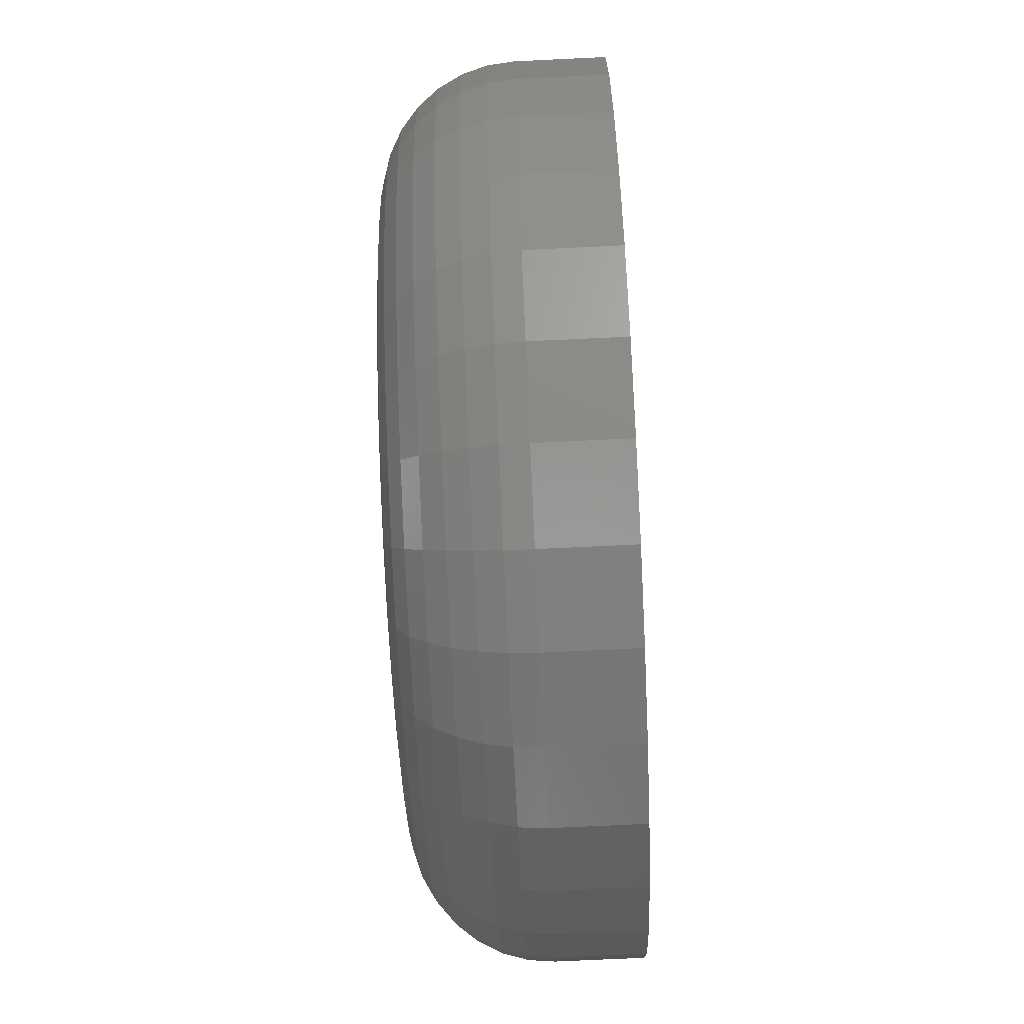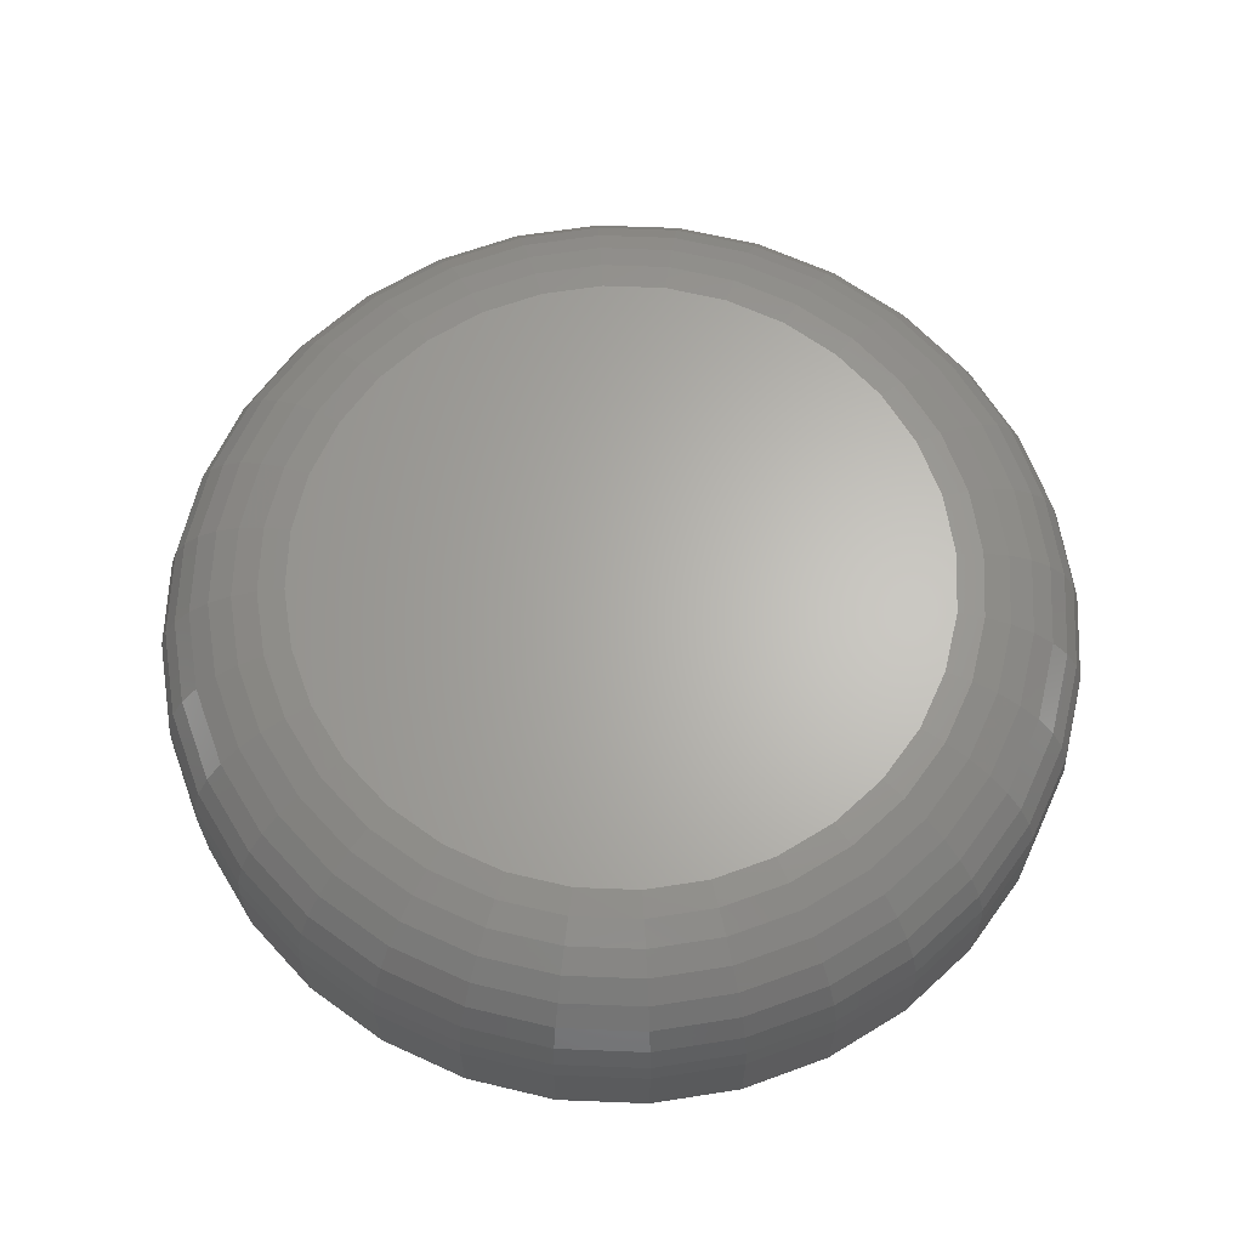
<metadata>
{"format":"stl","ext":"stl","renderer":"f3d","projection":"perspective","resolution":1024,"background":"white","views":[{"elev":-74.7,"azim":-87.3,"up":"+Z"},{"elev":64.8,"azim":165.4,"up":"+Y"}]}
</metadata>
<code>
# stl→obj: 320 verts, 636 faces
v 0.007895 8.414e-17 0.5313
v 0.1116 9.565e-17 0.5211
v -0.09576 7.263e-17 0.5211
v 0.007895 8.414e-17 -0.5313
v -0.09576 7.263e-17 -0.5211
v 0.1116 9.565e-17 -0.5211
v -0.1954 6.157e-17 -0.4909
v 0.2112 1.067e-16 -0.4909
v -0.2873 5.137e-17 -0.4418
v 0.3031 1.169e-16 -0.4418
v -0.3678 4.243e-17 -0.3757
v 0.3836 1.259e-16 -0.3757
v -0.4339 3.51e-17 -0.2952
v 0.4497 1.332e-16 -0.2952
v -0.483 2.964e-17 -0.2033
v 0.4988 1.386e-16 -0.2033
v -0.5132 2.629e-17 -0.1037
v 0.529 1.42e-16 -0.1037
v -0.5234 2.515e-17 -4.274e-16
v 0.5392 1.431e-16 -2.157e-16
v -0.5132 2.629e-17 0.1037
v 0.529 1.42e-16 0.1037
v -0.483 2.964e-17 0.2033
v 0.4988 1.386e-16 0.2033
v -0.4339 3.51e-17 0.2952
v 0.4497 1.332e-16 0.2952
v -0.3678 4.243e-17 0.3757
v 0.3836 1.259e-16 0.3757
v -0.2873 5.137e-17 0.4418
v 0.3031 1.169e-16 0.4418
v -0.1954 6.157e-17 0.4909
v 0.2112 1.067e-16 0.4909
v 0.7658 -0.2266 -9.516e-16
v 0.7658 -0.375 -9.282e-17
v 0.7512 -0.2266 -0.1479
v 0.7512 -0.375 -0.1479
v 0.7081 -0.2266 -0.29
v 0.7081 -0.375 -0.29
v 0.6381 -0.2266 -0.4211
v 0.6381 -0.375 -0.4211
v 0.5438 -0.2266 -0.5359
v 0.5438 -0.375 -0.5359
v 0.429 -0.2266 -0.6302
v 0.429 -0.375 -0.6302
v 0.2979 -0.2266 -0.7002
v 0.2979 -0.375 -0.7002
v 0.1558 -0.2266 -0.7433
v 0.1558 -0.375 -0.7433
v 0.007895 -0.2266 -0.7579
v 0.007895 -0.375 -0.7579
v -0.14 -0.2266 -0.7433
v -0.14 -0.375 -0.7433
v -0.2821 -0.2266 -0.7002
v -0.2821 -0.375 -0.7002
v -0.4132 -0.2266 -0.6302
v -0.4132 -0.375 -0.6302
v -0.528 -0.2266 -0.5359
v -0.528 -0.375 -0.5359
v -0.6223 -0.2266 -0.4211
v -0.6223 -0.375 -0.4211
v -0.6923 -0.2266 -0.29
v -0.6923 -0.375 -0.29
v -0.7354 -0.2266 -0.1479
v -0.7354 -0.375 -0.1479
v -0.75 -0.2266 9.281e-17
v -0.75 -0.375 9.281e-17
v -0.7354 -0.2266 0.1479
v -0.7354 -0.375 0.1479
v -0.6923 -0.2266 0.29
v -0.6923 -0.375 0.29
v -0.6223 -0.2266 0.4211
v -0.6223 -0.375 0.4211
v -0.528 -0.2266 0.5359
v -0.528 -0.375 0.5359
v -0.4132 -0.2266 0.6302
v -0.4132 -0.375 0.6302
v -0.2821 -0.2266 0.7002
v -0.2821 -0.375 0.7002
v -0.14 -0.2266 0.7433
v -0.14 -0.375 0.7433
v 0.007895 -0.2266 0.7579
v 0.007895 -0.375 0.7579
v 0.1558 -0.2266 0.7433
v 0.1558 -0.375 0.7433
v 0.2979 -0.2266 0.7002
v 0.2979 -0.375 0.7002
v 0.429 -0.2266 0.6302
v 0.429 -0.375 0.6302
v 0.5438 -0.2266 0.5359
v 0.5438 -0.375 0.5359
v 0.6381 -0.2266 0.4211
v 0.6381 -0.375 0.4211
v 0.7081 -0.2266 0.29
v 0.7081 -0.375 0.29
v 0.7512 -0.2266 0.1479
v 0.7512 -0.375 0.1479
v -0.7456 -0.1824 -3.886e-16
v -0.7312 -0.1824 0.147
v -0.7328 -0.1399 -3.886e-16
v -0.7185 -0.1399 0.1445
v -0.7118 -0.1007 -3.886e-16
v -0.698 -0.1007 0.1404
v -0.6836 -0.06636 -3.331e-16
v -0.6704 -0.06636 0.1349
v -0.6493 -0.03818 -4.441e-16
v -0.6367 -0.03818 0.1282
v -0.6101 -0.01725 -4.441e-16
v -0.5983 -0.01725 0.1206
v -0.5676 -0.004353 -3.608e-16
v -0.5566 -0.004353 0.1123
v 0.747 -0.1824 0.147
v 0.7614 -0.1824 -3.331e-16
v 0.7343 -0.1399 0.1445
v 0.7485 -0.1399 -2.776e-16
v 0.7138 -0.1007 0.1404
v 0.7276 -0.1007 -2.776e-16
v 0.6861 -0.06636 0.1349
v 0.6994 -0.06636 -3.331e-16
v 0.6525 -0.03818 0.1282
v 0.6651 -0.03818 -2.22e-16
v 0.6141 -0.01725 0.1206
v 0.6259 -0.01725 -2.776e-16
v 0.5724 -0.004353 0.1123
v 0.5834 -0.004353 -3.053e-16
v 0.7041 -0.1824 0.2884
v 0.6922 -0.1399 0.2834
v 0.6728 -0.1007 0.2754
v 0.6468 -0.06636 0.2646
v 0.6151 -0.03818 0.2515
v 0.5789 -0.01725 0.2365
v 0.5396 -0.004353 0.2202
v 0.6344 -0.1824 0.4186
v 0.6237 -0.1399 0.4115
v 0.6063 -0.1007 0.3999
v 0.5829 -0.06636 0.3842
v 0.5543 -0.03818 0.3651
v 0.5218 -0.01725 0.3434
v 0.4864 -0.004353 0.3197
v 0.5407 -0.1824 0.5328
v 0.5316 -0.1399 0.5237
v 0.5168 -0.1007 0.5089
v 0.4969 -0.06636 0.489
v 0.4726 -0.03818 0.4647
v 0.4449 -0.01725 0.437
v 0.4149 -0.004353 0.407
v 0.4265 -0.1824 0.6265
v 0.4194 -0.1399 0.6158
v 0.4077 -0.1007 0.5984
v 0.3921 -0.06636 0.575
v 0.373 -0.03818 0.5464
v 0.3513 -0.01725 0.5139
v 0.3276 -0.004353 0.4785
v 0.2963 -0.1824 0.6962
v 0.2913 -0.1399 0.6843
v 0.2833 -0.1007 0.6649
v 0.2725 -0.06636 0.6389
v 0.2594 -0.03818 0.6072
v 0.2444 -0.01725 0.571
v 0.2281 -0.004353 0.5317
v 0.1549 -0.1824 0.7391
v 0.1524 -0.1399 0.7264
v 0.1483 -0.1007 0.7059
v 0.1428 -0.06636 0.6782
v 0.1361 -0.03818 0.6446
v 0.1285 -0.01725 0.6062
v 0.1202 -0.004353 0.5645
v 0.007895 -0.1824 0.7535
v 0.007895 -0.1399 0.7406
v 0.007895 -0.1007 0.7197
v 0.007895 -0.06636 0.6915
v 0.007895 -0.03818 0.6572
v 0.007895 -0.01725 0.618
v 0.007895 -0.004353 0.5755
v -0.1391 -0.1824 0.7391
v -0.1366 -0.1399 0.7264
v -0.1325 -0.1007 0.7059
v -0.127 -0.06636 0.6782
v -0.1203 -0.03818 0.6446
v -0.1127 -0.01725 0.6062
v -0.1044 -0.004353 0.5645
v -0.2805 -0.1824 0.6962
v -0.2755 -0.1399 0.6843
v -0.2675 -0.1007 0.6649
v -0.2567 -0.06636 0.6389
v -0.2436 -0.03818 0.6072
v -0.2286 -0.01725 0.571
v -0.2124 -0.004353 0.5317
v -0.4108 -0.1824 0.6265
v -0.4036 -0.1399 0.6158
v -0.392 -0.1007 0.5984
v -0.3763 -0.06636 0.575
v -0.3572 -0.03818 0.5464
v -0.3355 -0.01725 0.5139
v -0.3119 -0.004353 0.4785
v -0.5249 -0.1824 0.5328
v -0.5158 -0.1399 0.5237
v -0.501 -0.1007 0.5089
v -0.4811 -0.06636 0.489
v -0.4568 -0.03818 0.4647
v -0.4291 -0.01725 0.437
v -0.3991 -0.004353 0.407
v -0.6187 -0.1824 0.4186
v -0.6079 -0.1399 0.4115
v -0.5905 -0.1007 0.3999
v -0.5671 -0.06636 0.3842
v -0.5386 -0.03818 0.3651
v -0.506 -0.01725 0.3434
v -0.4706 -0.004353 0.3197
v -0.6883 -0.1824 0.2884
v -0.6764 -0.1399 0.2834
v -0.657 -0.1007 0.2754
v -0.631 -0.06636 0.2646
v -0.5993 -0.03818 0.2515
v -0.5631 -0.01725 0.2365
v -0.5238 -0.004353 0.2202
v 0.747 -0.1824 -0.147
v 0.7343 -0.1399 -0.1445
v 0.7138 -0.1007 -0.1404
v 0.6861 -0.06636 -0.1349
v 0.6525 -0.03818 -0.1282
v 0.6141 -0.01725 -0.1206
v 0.5724 -0.004353 -0.1123
v -0.7312 -0.1824 -0.147
v -0.7185 -0.1399 -0.1445
v -0.698 -0.1007 -0.1404
v -0.6704 -0.06636 -0.1349
v -0.6367 -0.03818 -0.1282
v -0.5983 -0.01725 -0.1206
v -0.5566 -0.004353 -0.1123
v -0.6883 -0.1824 -0.2884
v -0.6764 -0.1399 -0.2834
v -0.657 -0.1007 -0.2754
v -0.631 -0.06636 -0.2646
v -0.5993 -0.03818 -0.2515
v -0.5631 -0.01725 -0.2365
v -0.5238 -0.004353 -0.2202
v -0.6187 -0.1824 -0.4186
v -0.6079 -0.1399 -0.4115
v -0.5905 -0.1007 -0.3999
v -0.5671 -0.06636 -0.3842
v -0.5386 -0.03818 -0.3651
v -0.506 -0.01725 -0.3434
v -0.4706 -0.004353 -0.3197
v -0.5249 -0.1824 -0.5328
v -0.5158 -0.1399 -0.5237
v -0.501 -0.1007 -0.5089
v -0.4811 -0.06636 -0.489
v -0.4568 -0.03818 -0.4647
v -0.4291 -0.01725 -0.437
v -0.3991 -0.004353 -0.407
v -0.4108 -0.1824 -0.6265
v -0.4036 -0.1399 -0.6158
v -0.392 -0.1007 -0.5984
v -0.3763 -0.06636 -0.575
v -0.3572 -0.03818 -0.5464
v -0.3355 -0.01725 -0.5139
v -0.3119 -0.004353 -0.4785
v -0.2805 -0.1824 -0.6962
v -0.2755 -0.1399 -0.6843
v -0.2675 -0.1007 -0.6649
v -0.2567 -0.06636 -0.6389
v -0.2436 -0.03818 -0.6072
v -0.2286 -0.01725 -0.571
v -0.2124 -0.004353 -0.5317
v -0.1391 -0.1824 -0.7391
v -0.1366 -0.1399 -0.7264
v -0.1325 -0.1007 -0.7059
v -0.127 -0.06636 -0.6782
v -0.1203 -0.03818 -0.6446
v -0.1127 -0.01725 -0.6062
v -0.1044 -0.004353 -0.5645
v 0.007895 -0.1824 -0.7535
v 0.007895 -0.1399 -0.7406
v 0.007895 -0.1007 -0.7197
v 0.007895 -0.06636 -0.6915
v 0.007895 -0.03818 -0.6572
v 0.007895 -0.01725 -0.618
v 0.007895 -0.004353 -0.5755
v 0.1549 -0.1824 -0.7391
v 0.1524 -0.1399 -0.7264
v 0.1483 -0.1007 -0.7059
v 0.1428 -0.06636 -0.6782
v 0.1361 -0.03818 -0.6446
v 0.1285 -0.01725 -0.6062
v 0.1202 -0.004353 -0.5645
v 0.2963 -0.1824 -0.6962
v 0.2913 -0.1399 -0.6843
v 0.2833 -0.1007 -0.6649
v 0.2725 -0.06636 -0.6389
v 0.2594 -0.03818 -0.6072
v 0.2444 -0.01725 -0.571
v 0.2281 -0.004353 -0.5317
v 0.4265 -0.1824 -0.6265
v 0.4194 -0.1399 -0.6158
v 0.4077 -0.1007 -0.5984
v 0.3921 -0.06636 -0.575
v 0.373 -0.03818 -0.5464
v 0.3513 -0.01725 -0.5139
v 0.3276 -0.004353 -0.4785
v 0.5407 -0.1824 -0.5328
v 0.5316 -0.1399 -0.5237
v 0.5168 -0.1007 -0.5089
v 0.4969 -0.06636 -0.489
v 0.4726 -0.03818 -0.4647
v 0.4449 -0.01725 -0.437
v 0.4149 -0.004353 -0.407
v 0.6344 -0.1824 -0.4186
v 0.6237 -0.1399 -0.4115
v 0.6063 -0.1007 -0.3999
v 0.5829 -0.06636 -0.3842
v 0.5543 -0.03818 -0.3651
v 0.5218 -0.01725 -0.3434
v 0.4864 -0.004353 -0.3197
v 0.7041 -0.1824 -0.2884
v 0.6922 -0.1399 -0.2834
v 0.6728 -0.1007 -0.2754
v 0.6468 -0.06636 -0.2646
v 0.6151 -0.03818 -0.2515
v 0.5789 -0.01725 -0.2365
v 0.5396 -0.004353 -0.2202
f 1 2 3
f 4 5 6
f 6 5 7
f 6 7 8
f 8 7 9
f 8 9 10
f 10 9 11
f 10 11 12
f 12 11 13
f 12 13 14
f 14 13 15
f 14 15 16
f 16 15 17
f 16 17 18
f 18 17 19
f 18 19 20
f 20 19 21
f 20 21 22
f 22 21 23
f 22 23 24
f 24 23 25
f 24 25 26
f 26 25 27
f 26 27 28
f 28 27 29
f 28 29 30
f 30 29 31
f 30 31 32
f 32 31 3
f 32 3 2
f 33 34 35
f 35 34 36
f 35 36 37
f 37 36 38
f 37 38 39
f 39 38 40
f 39 40 41
f 41 40 42
f 41 42 43
f 43 42 44
f 43 44 45
f 45 44 46
f 45 46 47
f 47 46 48
f 47 48 49
f 49 48 50
f 49 50 51
f 51 50 52
f 51 52 53
f 53 52 54
f 53 54 55
f 55 54 56
f 55 56 57
f 57 56 58
f 57 58 59
f 59 58 60
f 59 60 61
f 61 60 62
f 61 62 63
f 63 62 64
f 63 64 65
f 65 64 66
f 65 66 67
f 67 66 68
f 67 68 69
f 69 68 70
f 69 70 71
f 71 70 72
f 71 72 73
f 73 72 74
f 73 74 75
f 75 74 76
f 75 76 77
f 77 76 78
f 77 78 79
f 79 78 80
f 79 80 81
f 81 80 82
f 81 82 83
f 83 82 84
f 83 84 85
f 85 84 86
f 85 86 87
f 87 86 88
f 87 88 89
f 89 88 90
f 89 90 91
f 91 90 92
f 91 92 93
f 93 92 94
f 93 94 95
f 95 94 96
f 95 96 33
f 33 96 34
f 65 67 97
f 97 67 98
f 97 98 99
f 99 98 100
f 99 100 101
f 101 100 102
f 101 102 103
f 103 102 104
f 103 104 105
f 105 104 106
f 105 106 107
f 107 106 108
f 107 108 109
f 109 108 110
f 109 110 19
f 19 110 21
f 95 33 111
f 111 33 112
f 111 112 113
f 113 112 114
f 113 114 115
f 115 114 116
f 115 116 117
f 117 116 118
f 117 118 119
f 119 118 120
f 119 120 121
f 121 120 122
f 121 122 123
f 123 122 124
f 123 124 22
f 22 124 20
f 93 95 125
f 125 95 111
f 125 111 126
f 126 111 113
f 126 113 127
f 127 113 115
f 127 115 128
f 128 115 117
f 128 117 129
f 129 117 119
f 129 119 130
f 130 119 121
f 130 121 131
f 131 121 123
f 131 123 24
f 24 123 22
f 91 93 132
f 132 93 125
f 132 125 133
f 133 125 126
f 133 126 134
f 134 126 127
f 134 127 135
f 135 127 128
f 135 128 136
f 136 128 129
f 136 129 137
f 137 129 130
f 137 130 138
f 138 130 131
f 138 131 26
f 26 131 24
f 89 91 139
f 139 91 132
f 139 132 140
f 140 132 133
f 140 133 141
f 141 133 134
f 141 134 142
f 142 134 135
f 142 135 143
f 143 135 136
f 143 136 144
f 144 136 137
f 144 137 145
f 145 137 138
f 145 138 28
f 28 138 26
f 87 89 146
f 146 89 139
f 146 139 147
f 147 139 140
f 147 140 148
f 148 140 141
f 148 141 149
f 149 141 142
f 149 142 150
f 150 142 143
f 150 143 151
f 151 143 144
f 151 144 152
f 152 144 145
f 152 145 30
f 30 145 28
f 85 87 153
f 153 87 146
f 153 146 154
f 154 146 147
f 154 147 155
f 155 147 148
f 155 148 156
f 156 148 149
f 156 149 157
f 157 149 150
f 157 150 158
f 158 150 151
f 158 151 159
f 159 151 152
f 159 152 32
f 32 152 30
f 83 85 160
f 160 85 153
f 160 153 161
f 161 153 154
f 161 154 162
f 162 154 155
f 162 155 163
f 163 155 156
f 163 156 164
f 164 156 157
f 164 157 165
f 165 157 158
f 165 158 166
f 166 158 159
f 166 159 2
f 2 159 32
f 81 83 167
f 167 83 160
f 167 160 168
f 168 160 161
f 168 161 169
f 169 161 162
f 169 162 170
f 170 162 163
f 170 163 171
f 171 163 164
f 171 164 172
f 172 164 165
f 172 165 173
f 173 165 166
f 173 166 1
f 1 166 2
f 79 81 174
f 174 81 167
f 174 167 175
f 175 167 168
f 175 168 176
f 176 168 169
f 176 169 177
f 177 169 170
f 177 170 178
f 178 170 171
f 178 171 179
f 179 171 172
f 179 172 180
f 180 172 173
f 180 173 3
f 3 173 1
f 77 79 181
f 181 79 174
f 181 174 182
f 182 174 175
f 182 175 183
f 183 175 176
f 183 176 184
f 184 176 177
f 184 177 185
f 185 177 178
f 185 178 186
f 186 178 179
f 186 179 187
f 187 179 180
f 187 180 31
f 31 180 3
f 75 77 188
f 188 77 181
f 188 181 189
f 189 181 182
f 189 182 190
f 190 182 183
f 190 183 191
f 191 183 184
f 191 184 192
f 192 184 185
f 192 185 193
f 193 185 186
f 193 186 194
f 194 186 187
f 194 187 29
f 29 187 31
f 73 75 195
f 195 75 188
f 195 188 196
f 196 188 189
f 196 189 197
f 197 189 190
f 197 190 198
f 198 190 191
f 198 191 199
f 199 191 192
f 199 192 200
f 200 192 193
f 200 193 201
f 201 193 194
f 201 194 27
f 27 194 29
f 71 73 202
f 202 73 195
f 202 195 203
f 203 195 196
f 203 196 204
f 204 196 197
f 204 197 205
f 205 197 198
f 205 198 206
f 206 198 199
f 206 199 207
f 207 199 200
f 207 200 208
f 208 200 201
f 208 201 25
f 25 201 27
f 69 71 209
f 209 71 202
f 209 202 210
f 210 202 203
f 210 203 211
f 211 203 204
f 211 204 212
f 212 204 205
f 212 205 213
f 213 205 206
f 213 206 214
f 214 206 207
f 214 207 215
f 215 207 208
f 215 208 23
f 23 208 25
f 67 69 98
f 98 69 209
f 98 209 100
f 100 209 210
f 100 210 102
f 102 210 211
f 102 211 104
f 104 211 212
f 104 212 106
f 106 212 213
f 106 213 108
f 108 213 214
f 108 214 110
f 110 214 215
f 110 215 21
f 21 215 23
f 33 35 112
f 112 35 216
f 112 216 114
f 114 216 217
f 114 217 116
f 116 217 218
f 116 218 118
f 118 218 219
f 118 219 120
f 120 219 220
f 120 220 122
f 122 220 221
f 122 221 124
f 124 221 222
f 124 222 20
f 20 222 18
f 63 65 223
f 223 65 97
f 223 97 224
f 224 97 99
f 224 99 225
f 225 99 101
f 225 101 226
f 226 101 103
f 226 103 227
f 227 103 105
f 227 105 228
f 228 105 107
f 228 107 229
f 229 107 109
f 229 109 17
f 17 109 19
f 61 63 230
f 230 63 223
f 230 223 231
f 231 223 224
f 231 224 232
f 232 224 225
f 232 225 233
f 233 225 226
f 233 226 234
f 234 226 227
f 234 227 235
f 235 227 228
f 235 228 236
f 236 228 229
f 236 229 15
f 15 229 17
f 59 61 237
f 237 61 230
f 237 230 238
f 238 230 231
f 238 231 239
f 239 231 232
f 239 232 240
f 240 232 233
f 240 233 241
f 241 233 234
f 241 234 242
f 242 234 235
f 242 235 243
f 243 235 236
f 243 236 13
f 13 236 15
f 57 59 244
f 244 59 237
f 244 237 245
f 245 237 238
f 245 238 246
f 246 238 239
f 246 239 247
f 247 239 240
f 247 240 248
f 248 240 241
f 248 241 249
f 249 241 242
f 249 242 250
f 250 242 243
f 250 243 11
f 11 243 13
f 55 57 251
f 251 57 244
f 251 244 252
f 252 244 245
f 252 245 253
f 253 245 246
f 253 246 254
f 254 246 247
f 254 247 255
f 255 247 248
f 255 248 256
f 256 248 249
f 256 249 257
f 257 249 250
f 257 250 9
f 9 250 11
f 53 55 258
f 258 55 251
f 258 251 259
f 259 251 252
f 259 252 260
f 260 252 253
f 260 253 261
f 261 253 254
f 261 254 262
f 262 254 255
f 262 255 263
f 263 255 256
f 263 256 264
f 264 256 257
f 264 257 7
f 7 257 9
f 51 53 265
f 265 53 258
f 265 258 266
f 266 258 259
f 266 259 267
f 267 259 260
f 267 260 268
f 268 260 261
f 268 261 269
f 269 261 262
f 269 262 270
f 270 262 263
f 270 263 271
f 271 263 264
f 271 264 5
f 5 264 7
f 49 51 272
f 272 51 265
f 272 265 273
f 273 265 266
f 273 266 274
f 274 266 267
f 274 267 275
f 275 267 268
f 275 268 276
f 276 268 269
f 276 269 277
f 277 269 270
f 277 270 278
f 278 270 271
f 278 271 4
f 4 271 5
f 47 49 279
f 279 49 272
f 279 272 280
f 280 272 273
f 280 273 281
f 281 273 274
f 281 274 282
f 282 274 275
f 282 275 283
f 283 275 276
f 283 276 284
f 284 276 277
f 284 277 285
f 285 277 278
f 285 278 6
f 6 278 4
f 45 47 286
f 286 47 279
f 286 279 287
f 287 279 280
f 287 280 288
f 288 280 281
f 288 281 289
f 289 281 282
f 289 282 290
f 290 282 283
f 290 283 291
f 291 283 284
f 291 284 292
f 292 284 285
f 292 285 8
f 8 285 6
f 43 45 293
f 293 45 286
f 293 286 294
f 294 286 287
f 294 287 295
f 295 287 288
f 295 288 296
f 296 288 289
f 296 289 297
f 297 289 290
f 297 290 298
f 298 290 291
f 298 291 299
f 299 291 292
f 299 292 10
f 10 292 8
f 41 43 300
f 300 43 293
f 300 293 301
f 301 293 294
f 301 294 302
f 302 294 295
f 302 295 303
f 303 295 296
f 303 296 304
f 304 296 297
f 304 297 305
f 305 297 298
f 305 298 306
f 306 298 299
f 306 299 12
f 12 299 10
f 39 41 307
f 307 41 300
f 307 300 308
f 308 300 301
f 308 301 309
f 309 301 302
f 309 302 310
f 310 302 303
f 310 303 311
f 311 303 304
f 311 304 312
f 312 304 305
f 312 305 313
f 313 305 306
f 313 306 14
f 14 306 12
f 37 39 314
f 314 39 307
f 314 307 315
f 315 307 308
f 315 308 316
f 316 308 309
f 316 309 317
f 317 309 310
f 317 310 318
f 318 310 311
f 318 311 319
f 319 311 312
f 319 312 320
f 320 312 313
f 320 313 16
f 16 313 14
f 35 37 216
f 216 37 314
f 216 314 217
f 217 314 315
f 217 315 218
f 218 315 316
f 218 316 219
f 219 316 317
f 219 317 220
f 220 317 318
f 220 318 221
f 221 318 319
f 221 319 222
f 222 319 320
f 222 320 18
f 18 320 16
f 80 84 82
f 84 80 86
f 86 80 78
f 86 78 88
f 88 78 76
f 88 76 90
f 90 76 74
f 90 74 92
f 92 74 72
f 92 72 94
f 94 72 70
f 94 70 96
f 96 70 68
f 96 68 34
f 34 68 66
f 34 66 36
f 36 66 64
f 36 64 38
f 38 64 62
f 38 62 40
f 40 62 60
f 40 60 42
f 42 60 58
f 42 58 44
f 44 58 56
f 44 56 46
f 46 56 54
f 46 54 48
f 48 54 52
f 48 52 50

</code>
